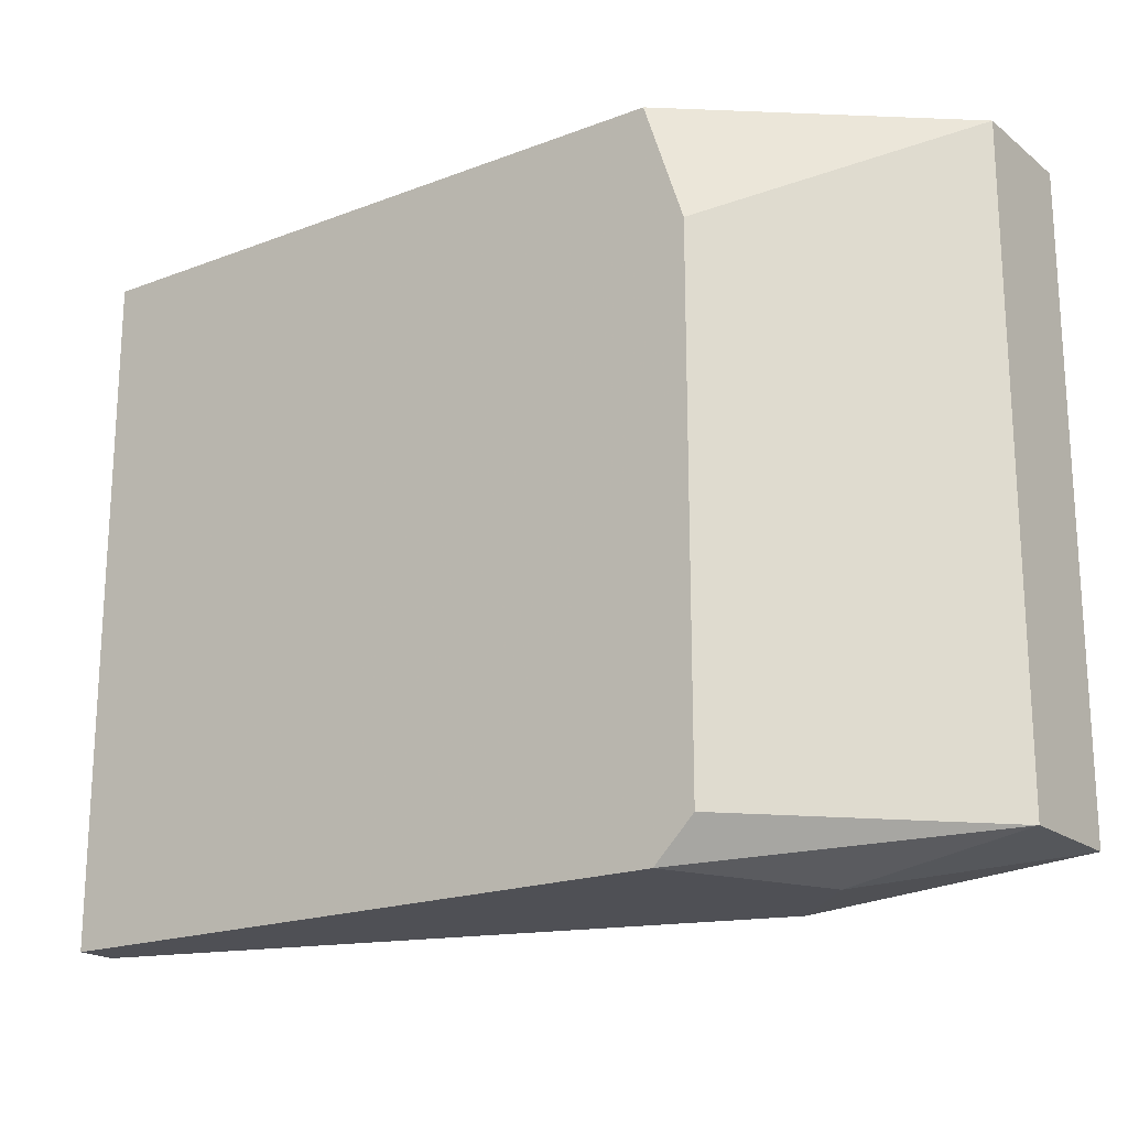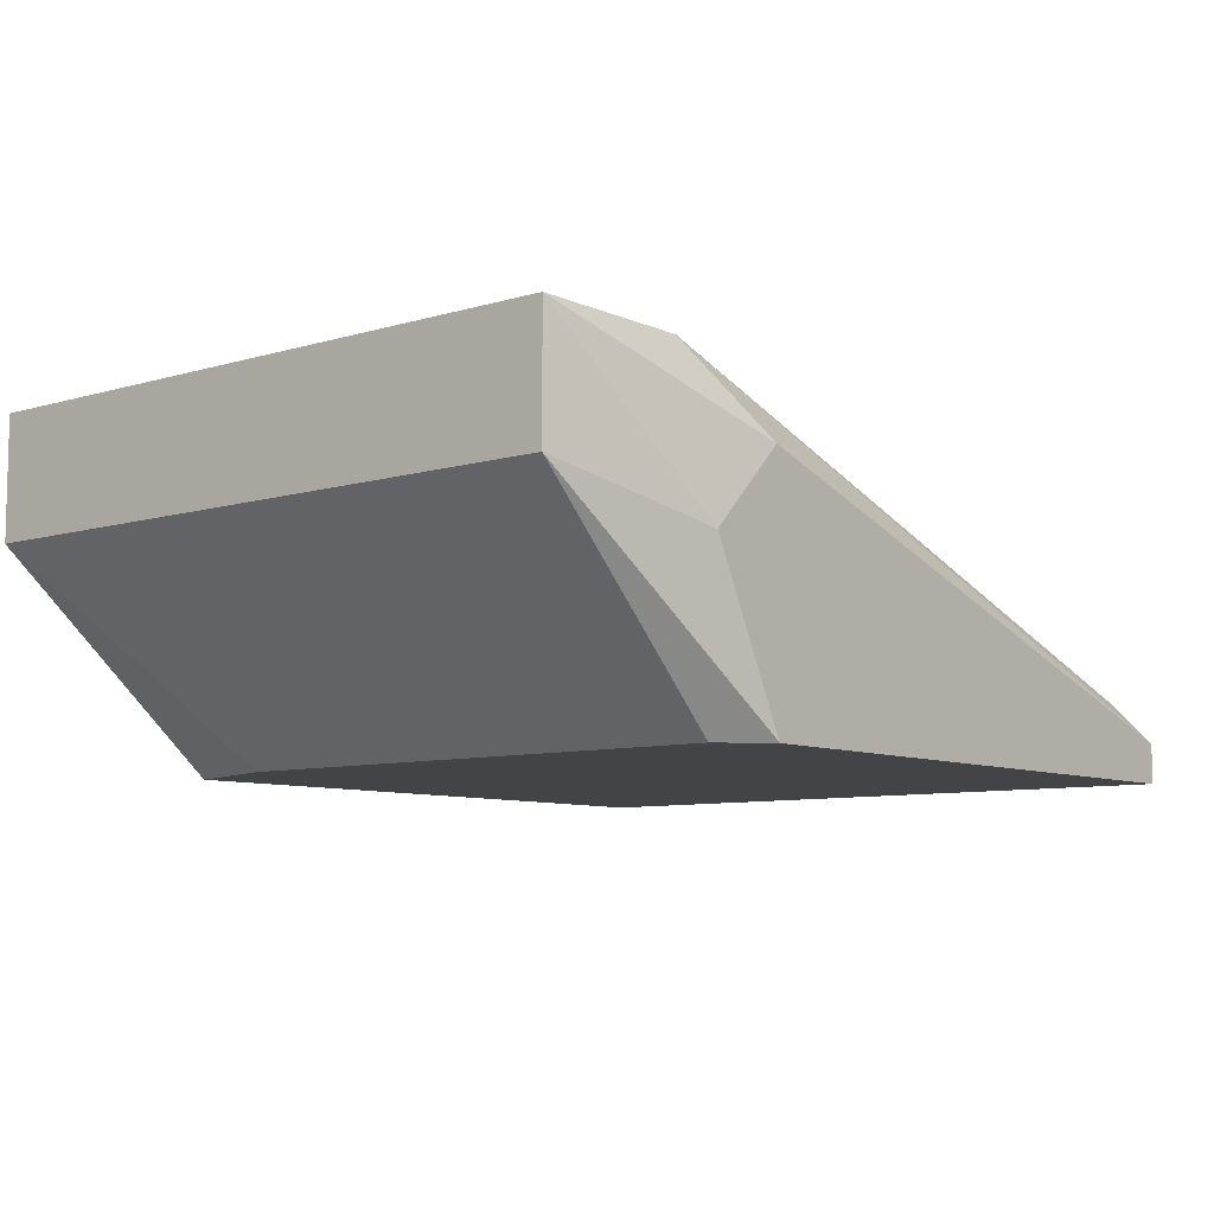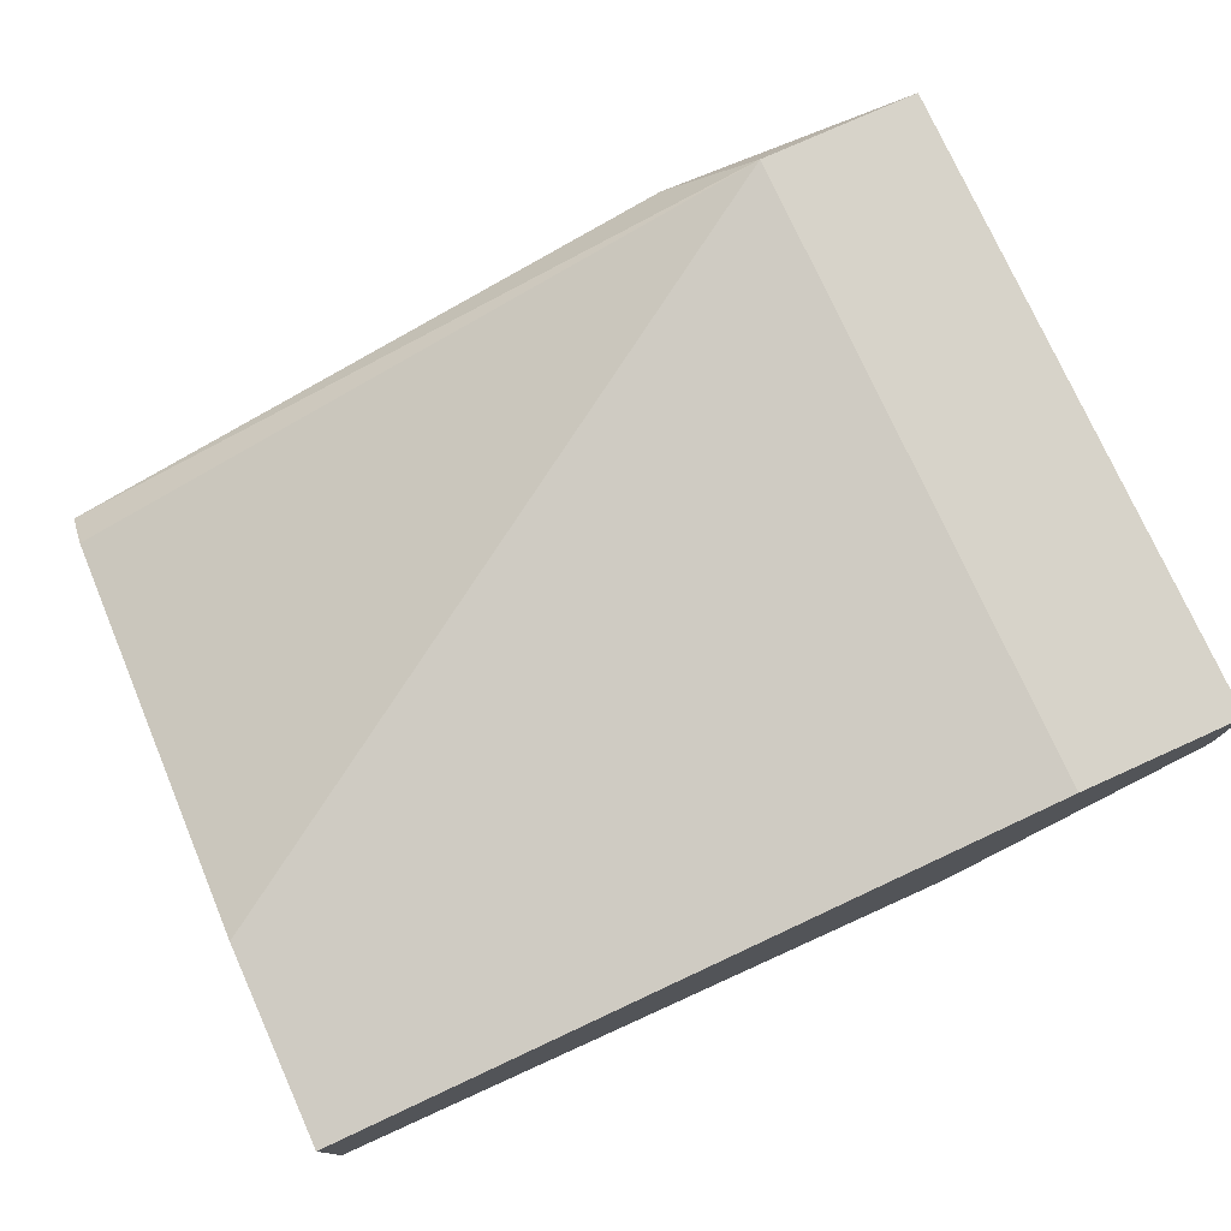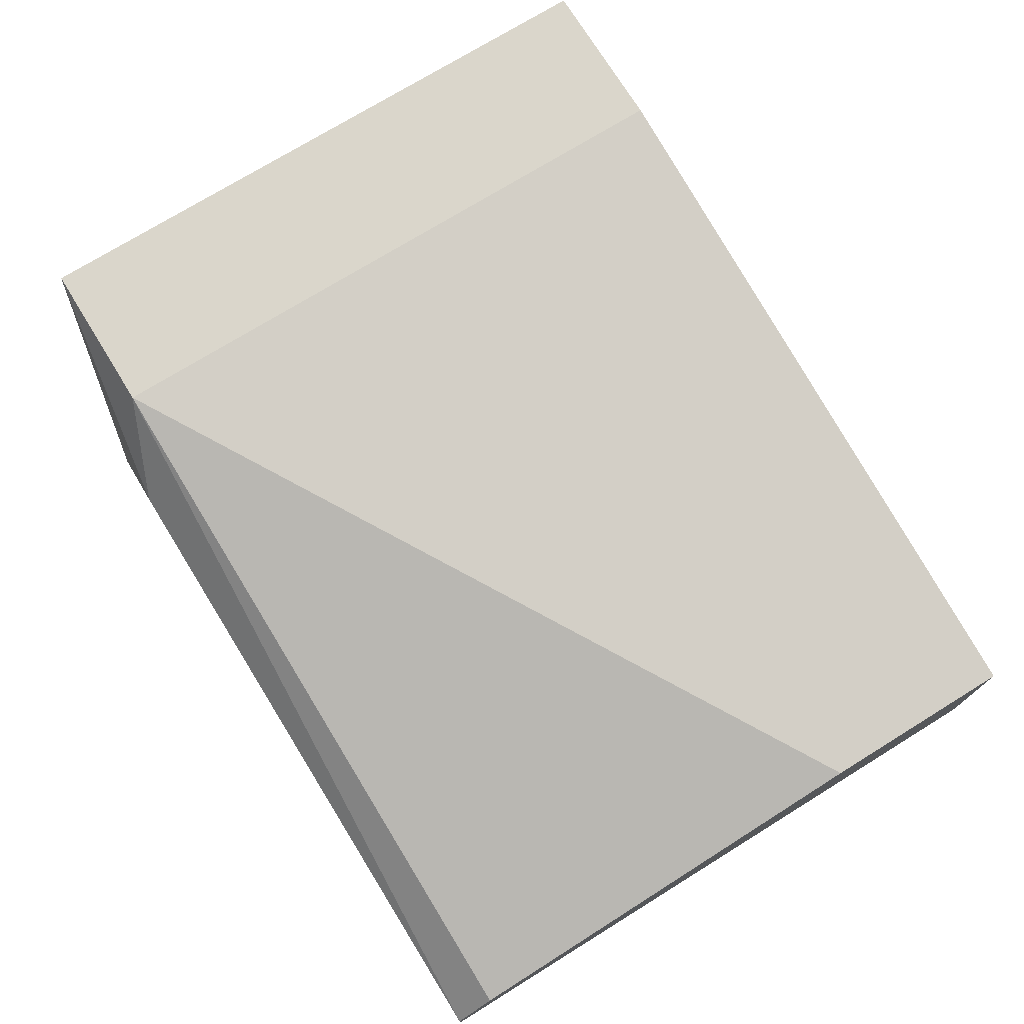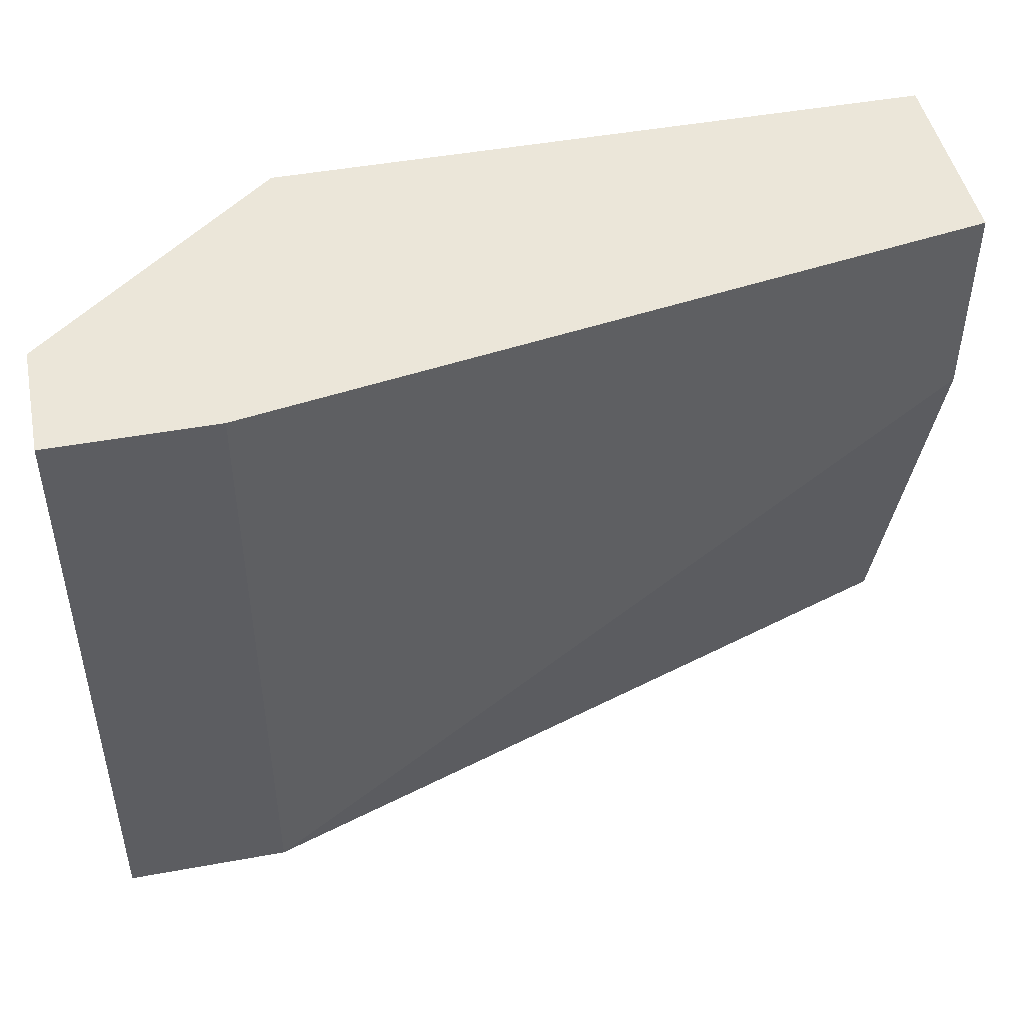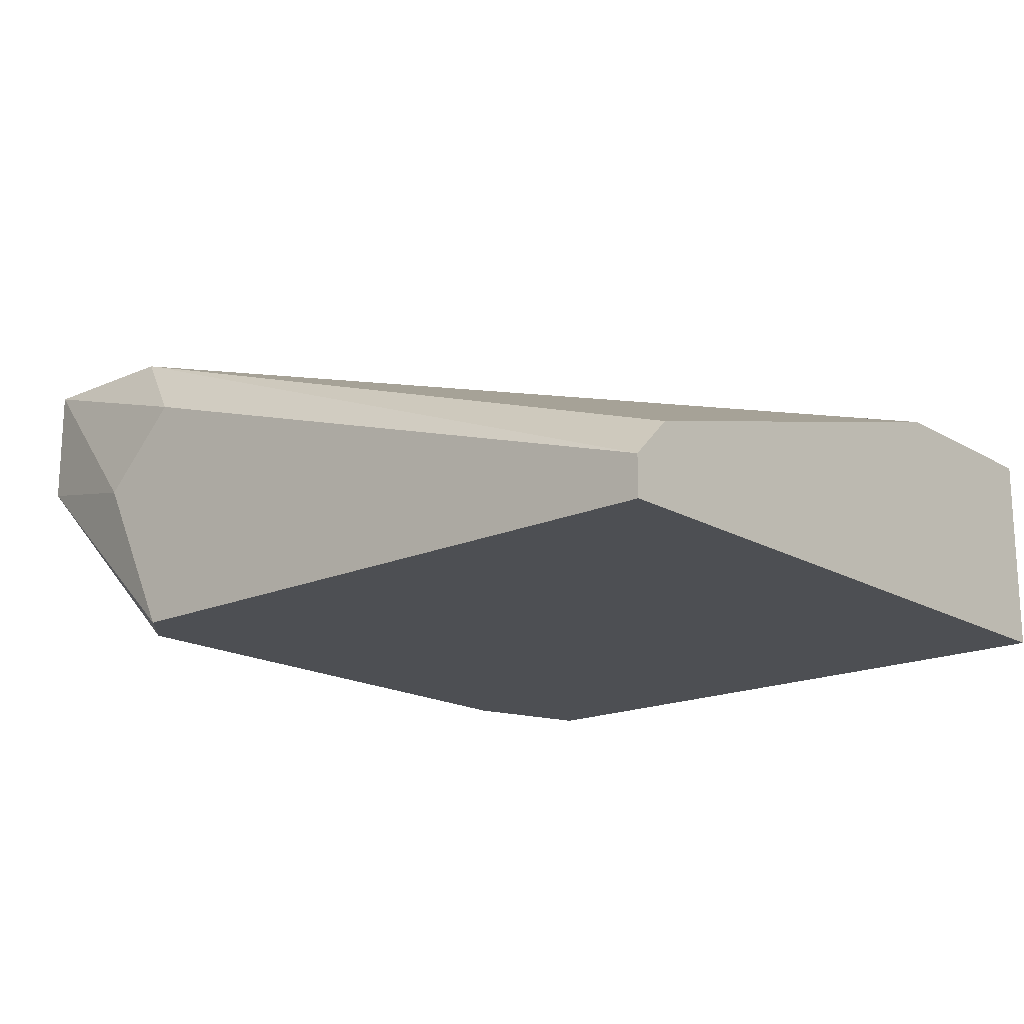
<metadata>
{"format":"obj","ext":"obj","renderer":"f3d","projection":"perspective","resolution":1024,"background":"white","views":[{"elev":-19.3,"azim":-144.5,"up":"+Y"},{"elev":-8.0,"azim":-50.6,"up":"+Z"},{"elev":76.3,"azim":155.7,"up":"+Z"},{"elev":74.1,"azim":58.3,"up":"+Z"},{"elev":47.1,"azim":-11.7,"up":"+Y"},{"elev":-17.5,"azim":41.3,"up":"+Z"}]}
</metadata>
<code>
o object1
v -0.4338 -0.2593 -0.4008
v -0.07552 0.07913 -0.3809
v -0.07552 -0.02041 -0.3809
v -0.07552 0.07913 -0.4804
v -0.5134 0.07913 -0.3212
v -0.394 0.07913 -0.4804
v -0.07552 -0.2593 -0.4804
v -0.4338 -0.2394 -0.3212
v -0.4139 -0.2394 -0.4804
v -0.5134 -0.2394 -0.3809
v -0.5134 0.07913 -0.3809
v -0.07552 -0.2394 -0.4406
v -0.5134 -0.2394 -0.3212
v -0.4338 0.07913 -0.3212
v -0.394 -0.2593 -0.4804
v -0.4139 0.0194 -0.4804
v -0.394 -0.2593 -0.361
v -0.07552 -0.2593 -0.4605
f 8 17 18
f 2 3 4
f 2 4 5
f 5 4 6
f 4 3 7
f 6 4 7
f 3 2 8
f 6 7 9
f 9 10 11
f 5 6 11
f 10 5 11
f 7 3 12
f 3 8 12
f 8 5 13
f 5 10 13
f 10 1 13
f 2 5 14
f 8 2 14
f 5 8 14
f 7 1 15
f 9 7 15
f 1 10 15
f 10 9 15
f 6 9 16
f 9 11 16
f 11 6 16
f 1 7 17
f 13 1 17
f 8 13 17
f 7 12 18
f 12 8 18
f 17 7 18

</code>
